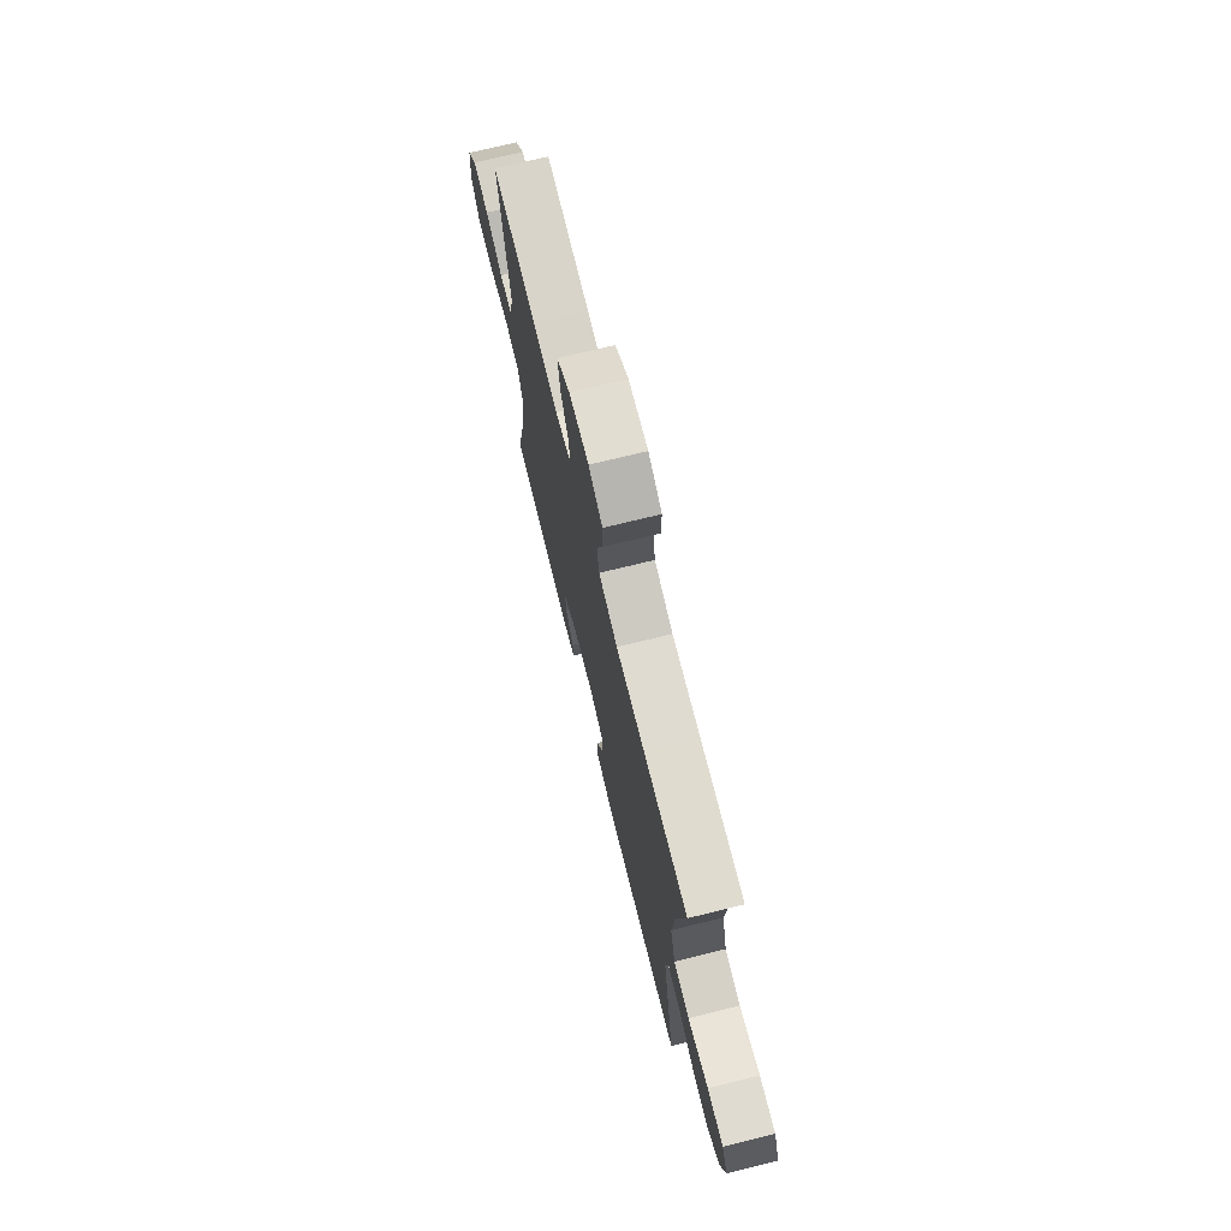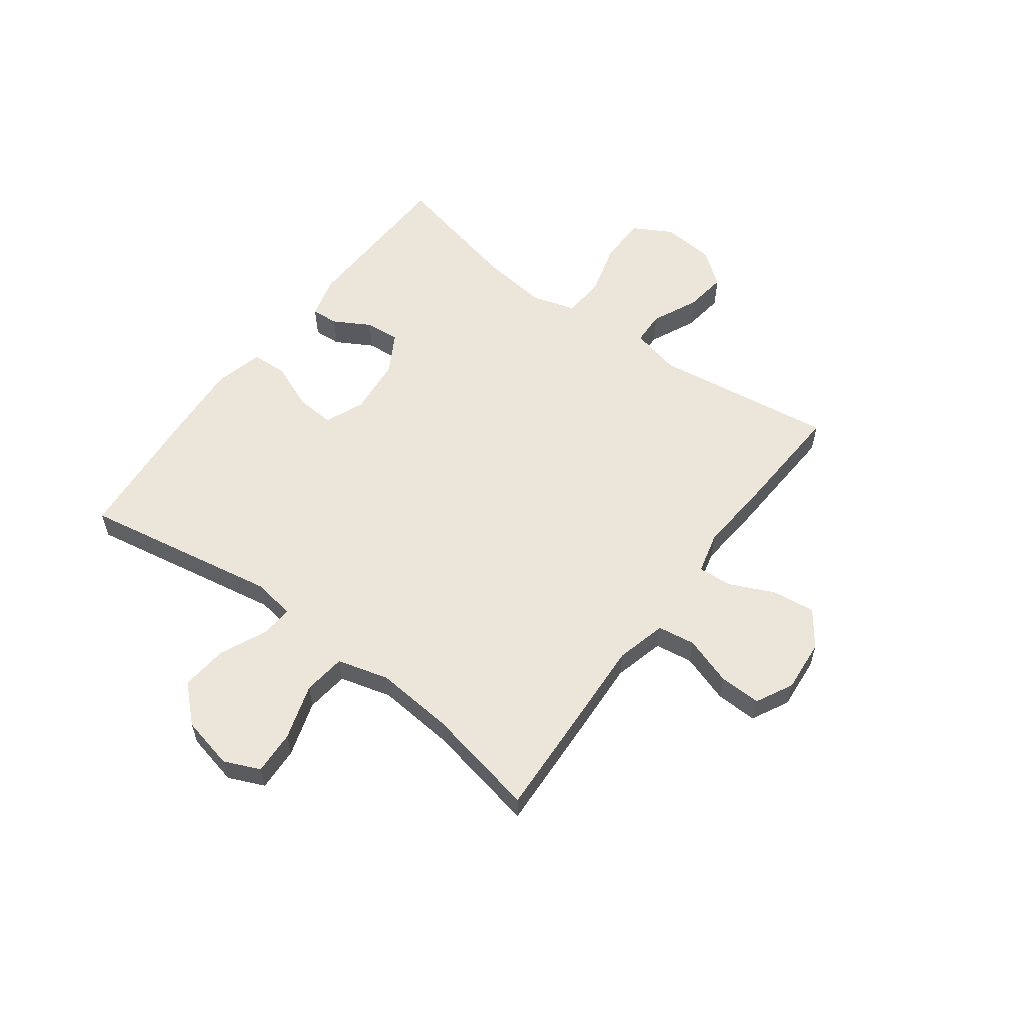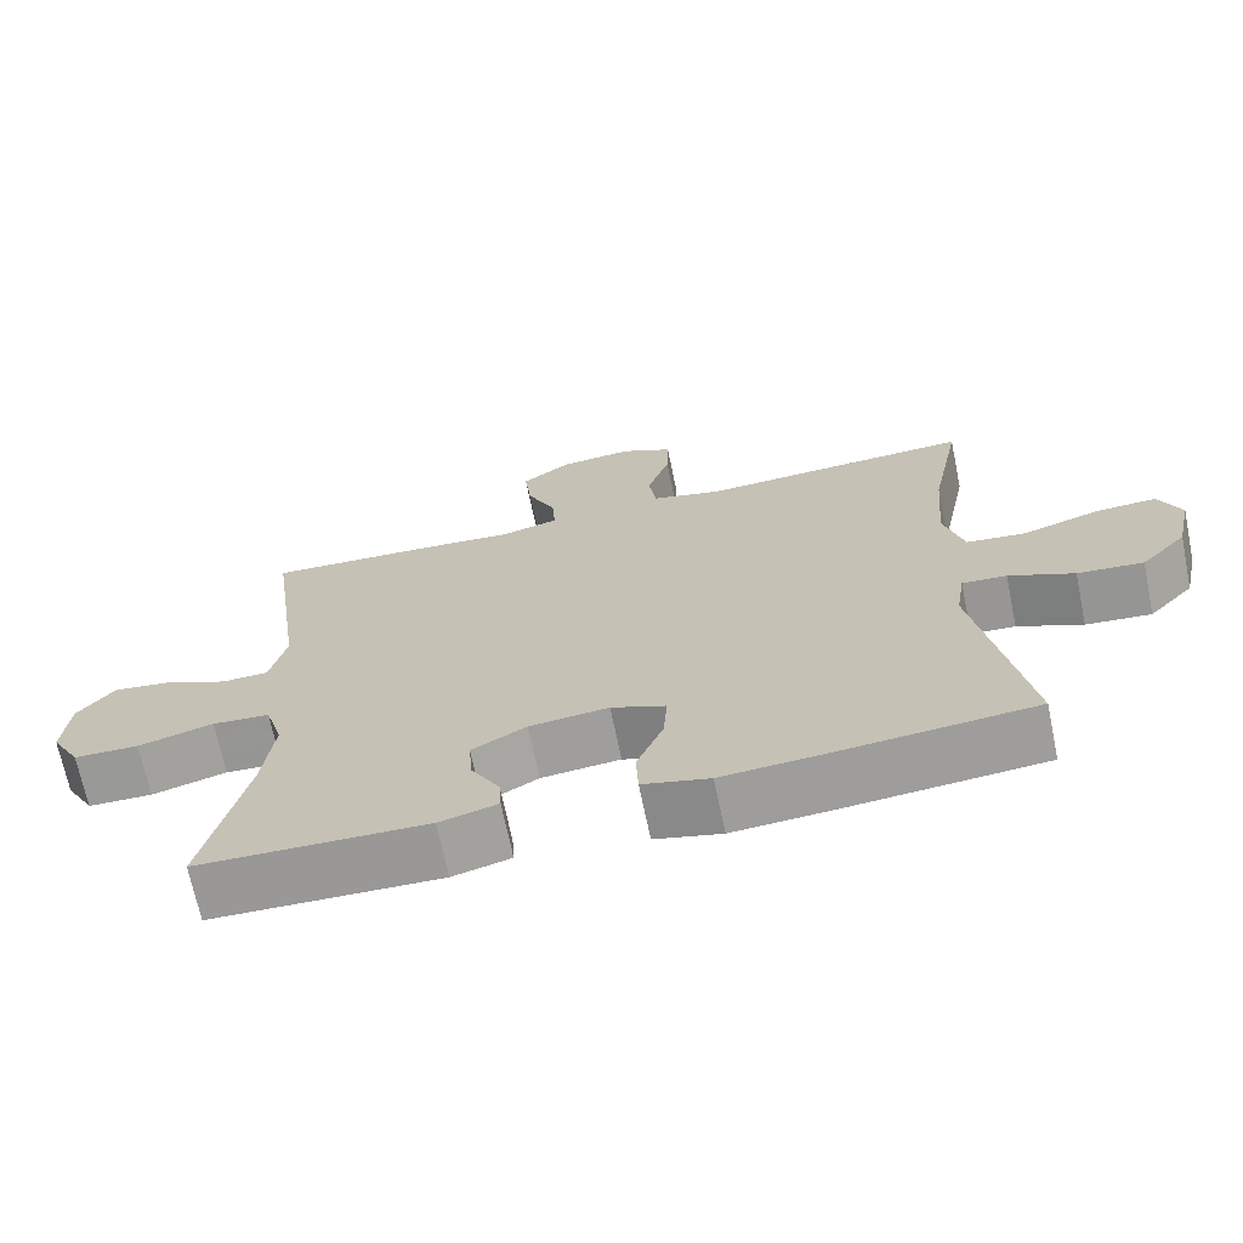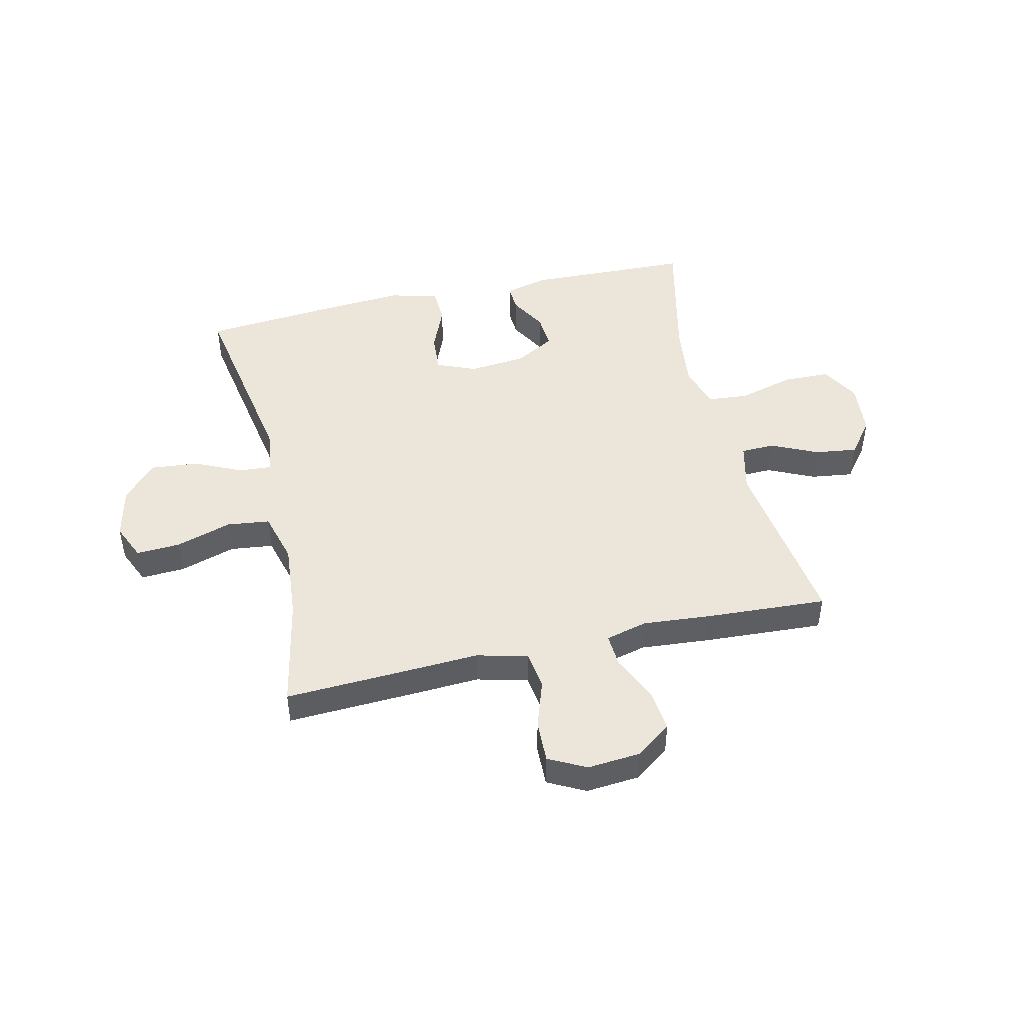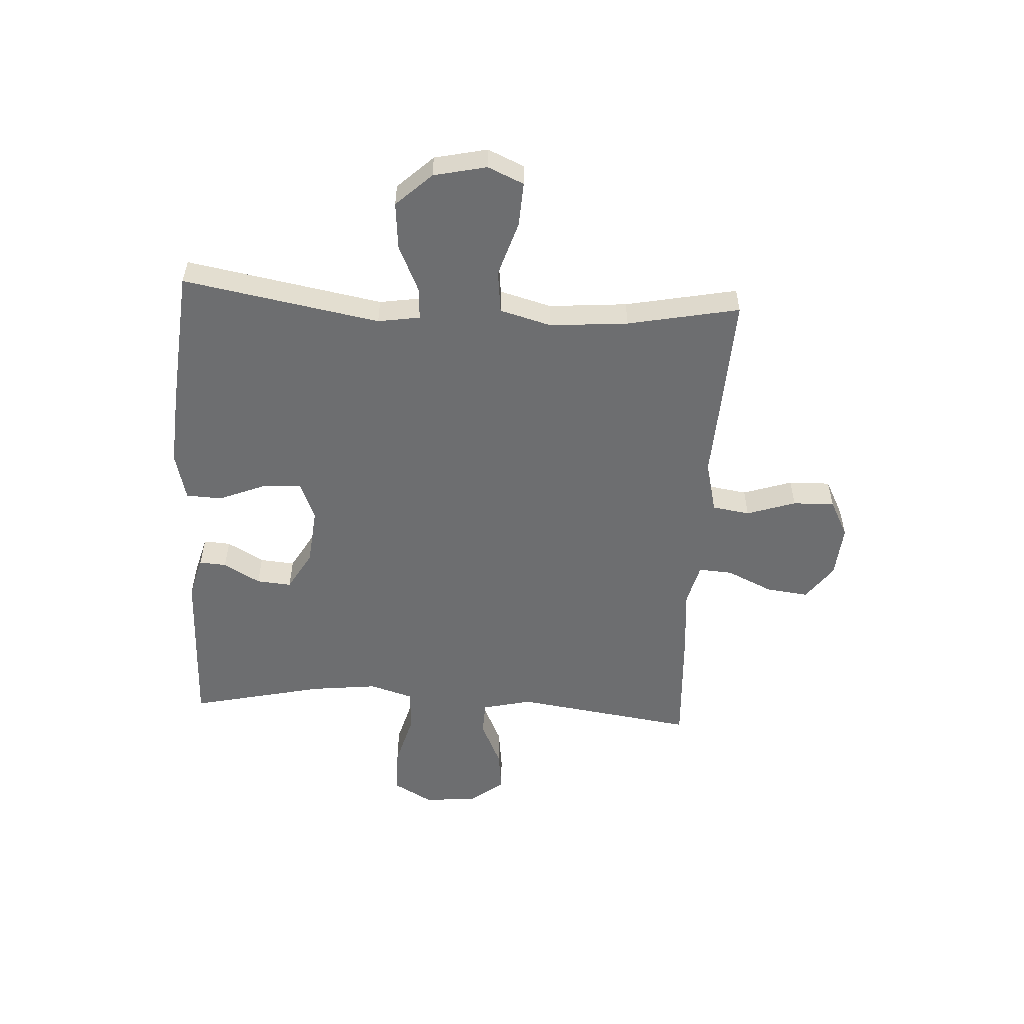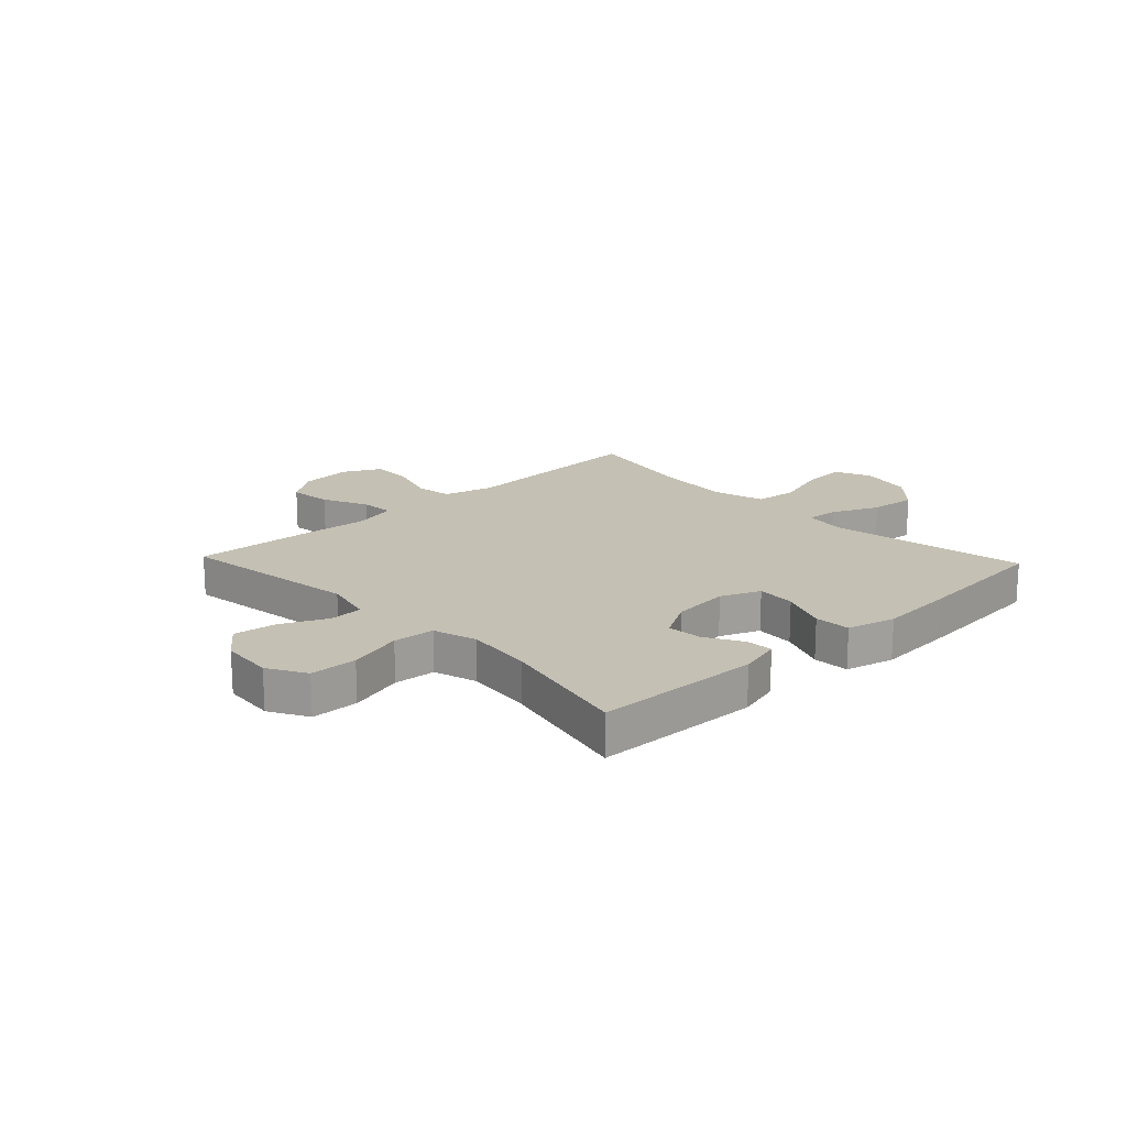
<metadata>
{"format":"obj","ext":"obj","renderer":"f3d","projection":"perspective","resolution":1024,"background":"white","views":[{"elev":72.8,"azim":-103.8,"up":"+Z"},{"elev":57.6,"azim":-53.4,"up":"+Y"},{"elev":-69.3,"azim":-168.3,"up":"+Z"},{"elev":46.8,"azim":-12.9,"up":"+Y"},{"elev":-54.3,"azim":-93.4,"up":"+Y"},{"elev":18.0,"azim":136.6,"up":"+Y"}]}
</metadata>
<code>
v -0.5 0.07 -0.5
v -0.438 0.07 -0.15
v -0.45 0.07 -0.075
v -0.507 0.07 -0.079
v -0.59 0.07 -0.117
v -0.674 0.07 -0.125
v -0.733 0.07 -0.062
v -0.754 0.07 0.032
v -0.726 0.07 0.096
v -0.648 0.07 0.092
v -0.549 0.07 0.061
v -0.473 0.07 0.07
v -0.448 0.07 0.162
v -0.46 0.07 0.301
v -0.5 0.07 0.5
v -0.288 0.07 0.49
v -0.152 0.07 0.483
v -0.062 0.07 0.506
v -0.052 0.07 0.573
v -0.081 0.07 0.66
v -0.083 0.07 0.734
v -0.017 0.07 0.768
v 0.077 0.07 0.76
v 0.14 0.07 0.714
v 0.131 0.07 0.638
v 0.094 0.07 0.557
v 0.09 0.07 0.497
v 0.165 0.07 0.478
v 0.284 0.07 0.488
v 0.5 0.07 0.5
v 0.455 0.07 0.179
v 0.476 0.07 0.091
v 0.536 0.07 0.089
v 0.618 0.07 0.127
v 0.693 0.07 0.137
v 0.74 0.07 0.076
v 0.748 0.07 -0.018
v 0.71 0.07 -0.086
v 0.626 0.07 -0.088
v 0.529 0.07 -0.061
v 0.455 0.07 -0.067
v 0.432 0.07 -0.144
v 0.446 0.07 -0.263
v 0.5 0.07 -0.5
v 0.206 0.07 -0.509
v 0.131 0.07 -0.489
v 0.134 0.07 -0.441
v 0.171 0.07 -0.376
v 0.176 0.07 -0.314
v 0.106 0.07 -0.274
v 0.004 0.07 -0.264
v -0.066 0.07 -0.293
v -0.061 0.07 -0.362
v -0.027 0.07 -0.445
v -0.03 0.07 -0.509
v -0.116 0.07 -0.531
v -0.248 0.07 -0.522
v -0.5 0 -0.5
v -0.438 0 -0.15
v -0.45 0 -0.075
v -0.507 0 -0.079
v -0.59 0 -0.117
v -0.674 0 -0.125
v -0.733 0 -0.062
v -0.754 0 0.032
v -0.726 0 0.096
v -0.648 0 0.092
v -0.549 0 0.061
v -0.473 0 0.07
v -0.448 0 0.162
v -0.46 0 0.301
v -0.5 0 0.5
v -0.288 0 0.49
v -0.152 0 0.483
v -0.062 0 0.506
v -0.052 0 0.573
v -0.081 0 0.66
v -0.083 0 0.734
v -0.017 0 0.768
v 0.077 0 0.76
v 0.14 0 0.714
v 0.131 0 0.638
v 0.094 0 0.557
v 0.09 0 0.497
v 0.165 0 0.478
v 0.284 0 0.488
v 0.5 0 0.5
v 0.455 0 0.179
v 0.476 0 0.091
v 0.536 0 0.089
v 0.618 0 0.127
v 0.693 0 0.137
v 0.74 0 0.076
v 0.748 0 -0.018
v 0.71 0 -0.086
v 0.626 0 -0.088
v 0.529 0 -0.061
v 0.455 0 -0.067
v 0.432 0 -0.144
v 0.446 0 -0.263
v 0.5 0 -0.5
v 0.206 0 -0.509
v 0.131 0 -0.489
v 0.134 0 -0.441
v 0.171 0 -0.376
v 0.176 0 -0.314
v 0.106 0 -0.274
v 0.004 0 -0.264
v -0.066 0 -0.293
v -0.061 0 -0.362
v -0.027 0 -0.445
v -0.03 0 -0.509
v -0.116 0 -0.531
v -0.248 0 -0.522
f 56 57 1 2
f 53 54 55 56
f 52 53 56 2
f 51 52 2 3
f 50 51 3
f 45 46 47 48
f 43 44 45 48
f 42 43 48 49
f 41 42 49 50
f 37 38 39 40
f 37 40 41
f 36 37 41
f 33 34 35 36
f 32 33 36 41
f 31 32 41 50
f 28 29 30 31
f 27 28 31 50
f 23 24 25 26
f 23 26 27
f 19 20 21 22
f 18 19 22 23
f 14 15 16 17
f 13 14 17 18
f 12 13 18
f 8 9 10 11
f 8 11 12
f 7 8 12
f 4 5 6 7
f 3 4 7 12
f 50 3 12 18
f 18 23 27 50
f 59 58 114 113
f 113 112 111 110
f 59 113 110 109
f 60 59 109 108
f 60 108 107
f 105 104 103 102
f 105 102 101 100
f 106 105 100 99
f 107 106 99 98
f 97 96 95 94
f 98 97 94
f 98 94 93
f 93 92 91 90
f 98 93 90 89
f 107 98 89 88
f 88 87 86 85
f 107 88 85 84
f 83 82 81 80
f 84 83 80
f 79 78 77 76
f 80 79 76 75
f 74 73 72 71
f 75 74 71 70
f 75 70 69
f 68 67 66 65
f 69 68 65
f 69 65 64
f 64 63 62 61
f 69 64 61 60
f 75 69 60 107
f 107 84 80 75
f 1 58 59 2
f 2 59 60 3
f 3 60 61 4
f 4 61 62 5
f 5 62 63 6
f 6 63 64 7
f 7 64 65 8
f 8 65 66 9
f 9 66 67 10
f 10 67 68 11
f 11 68 69 12
f 12 69 70 13
f 13 70 71 14
f 14 71 72 15
f 15 72 73 16
f 16 73 74 17
f 17 74 75 18
f 18 75 76 19
f 19 76 77 20
f 20 77 78 21
f 21 78 79 22
f 22 79 80 23
f 23 80 81 24
f 24 81 82 25
f 25 82 83 26
f 26 83 84 27
f 27 84 85 28
f 28 85 86 29
f 29 86 87 30
f 30 87 88 31
f 31 88 89 32
f 32 89 90 33
f 33 90 91 34
f 34 91 92 35
f 35 92 93 36
f 36 93 94 37
f 37 94 95 38
f 38 95 96 39
f 39 96 97 40
f 40 97 98 41
f 41 98 99 42
f 42 99 100 43
f 43 100 101 44
f 44 101 102 45
f 45 102 103 46
f 46 103 104 47
f 47 104 105 48
f 48 105 106 49
f 49 106 107 50
f 50 107 108 51
f 51 108 109 52
f 52 109 110 53
f 53 110 111 54
f 54 111 112 55
f 55 112 113 56
f 56 113 114 57
f 57 114 58 1

</code>
